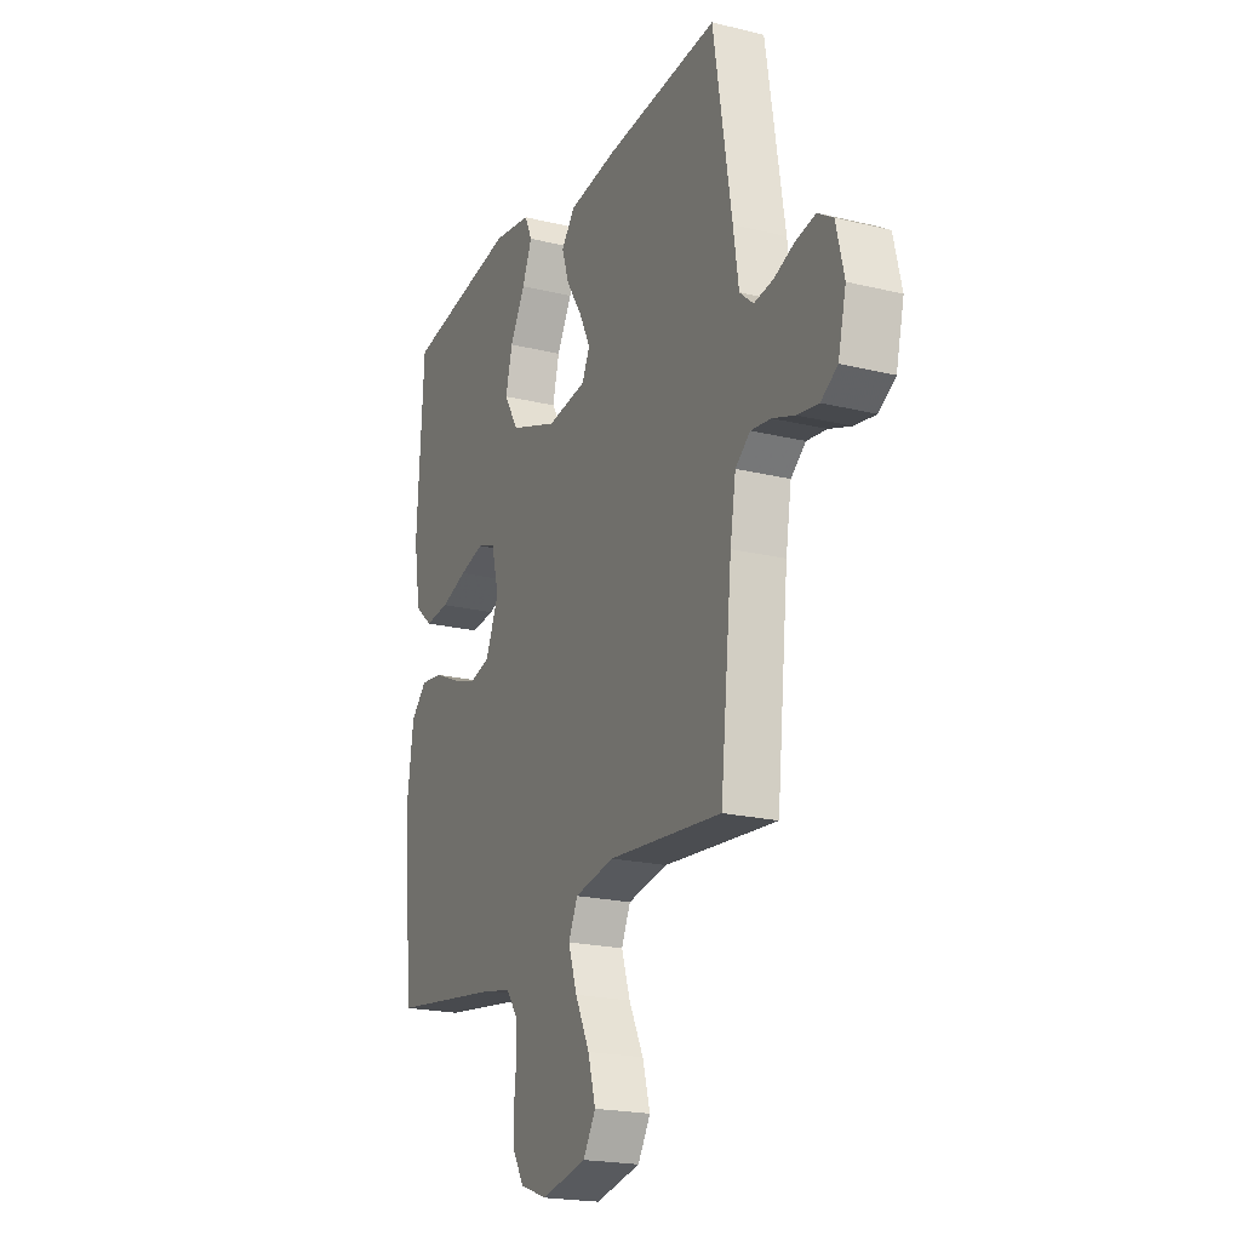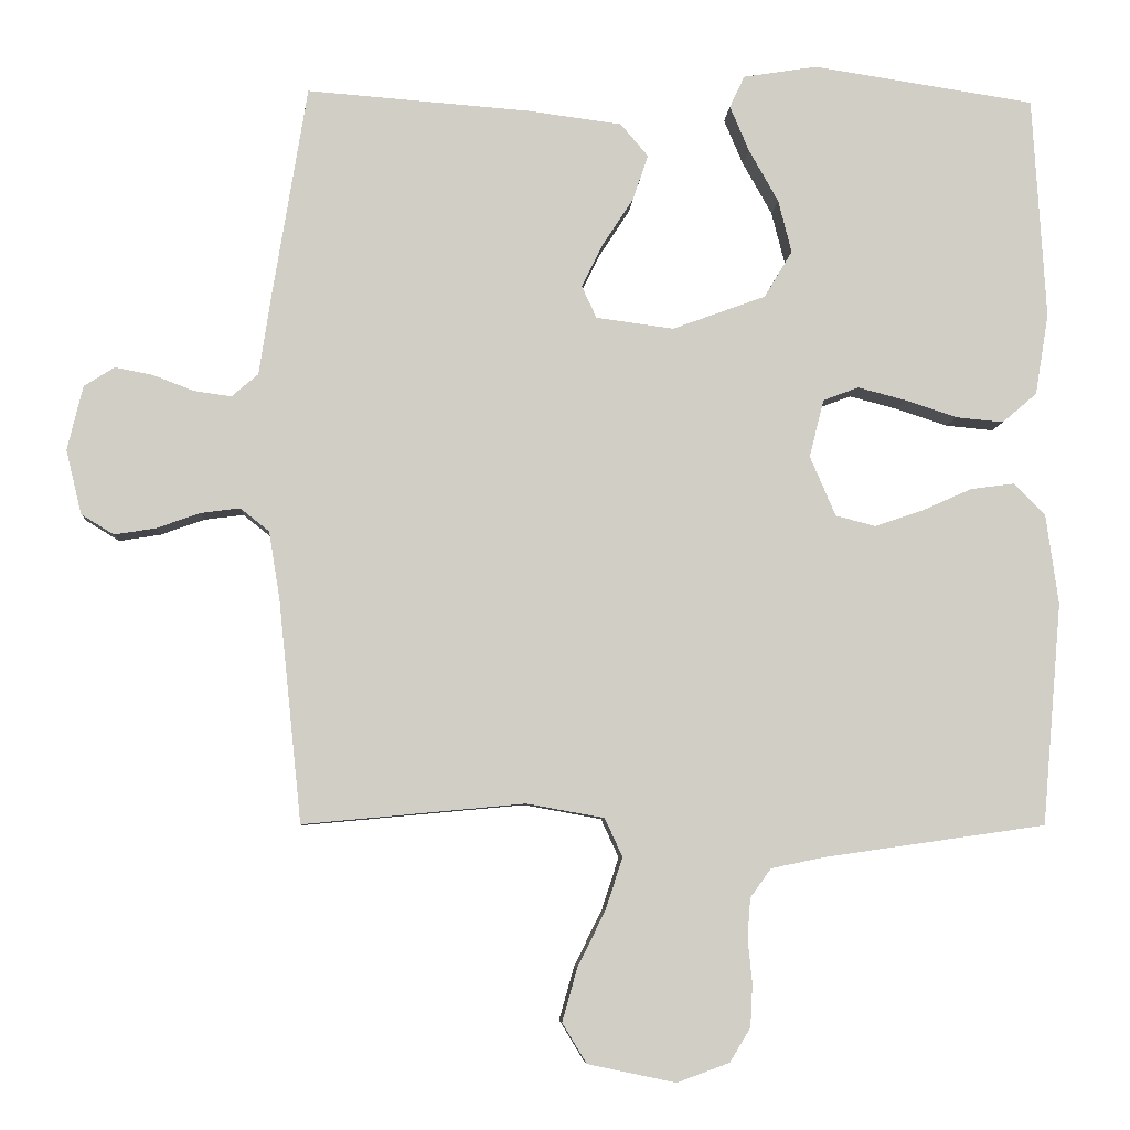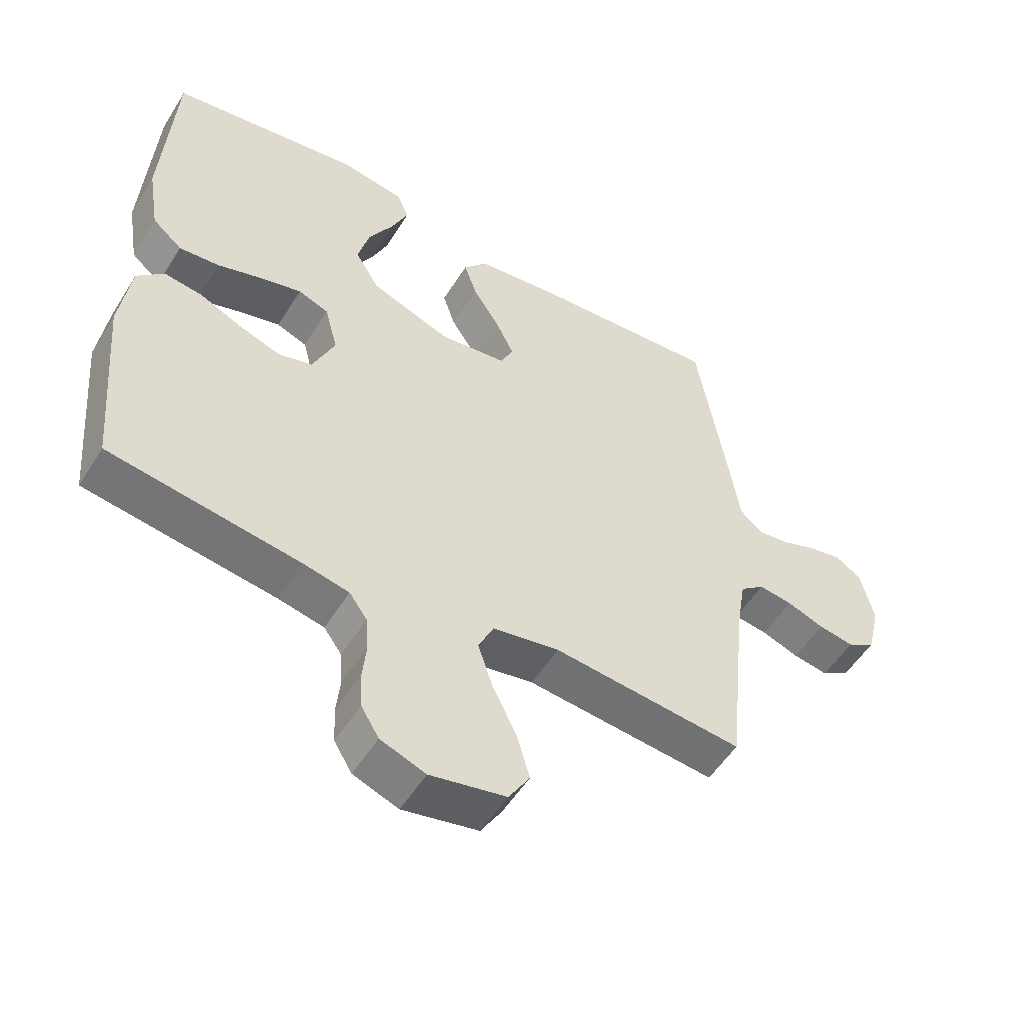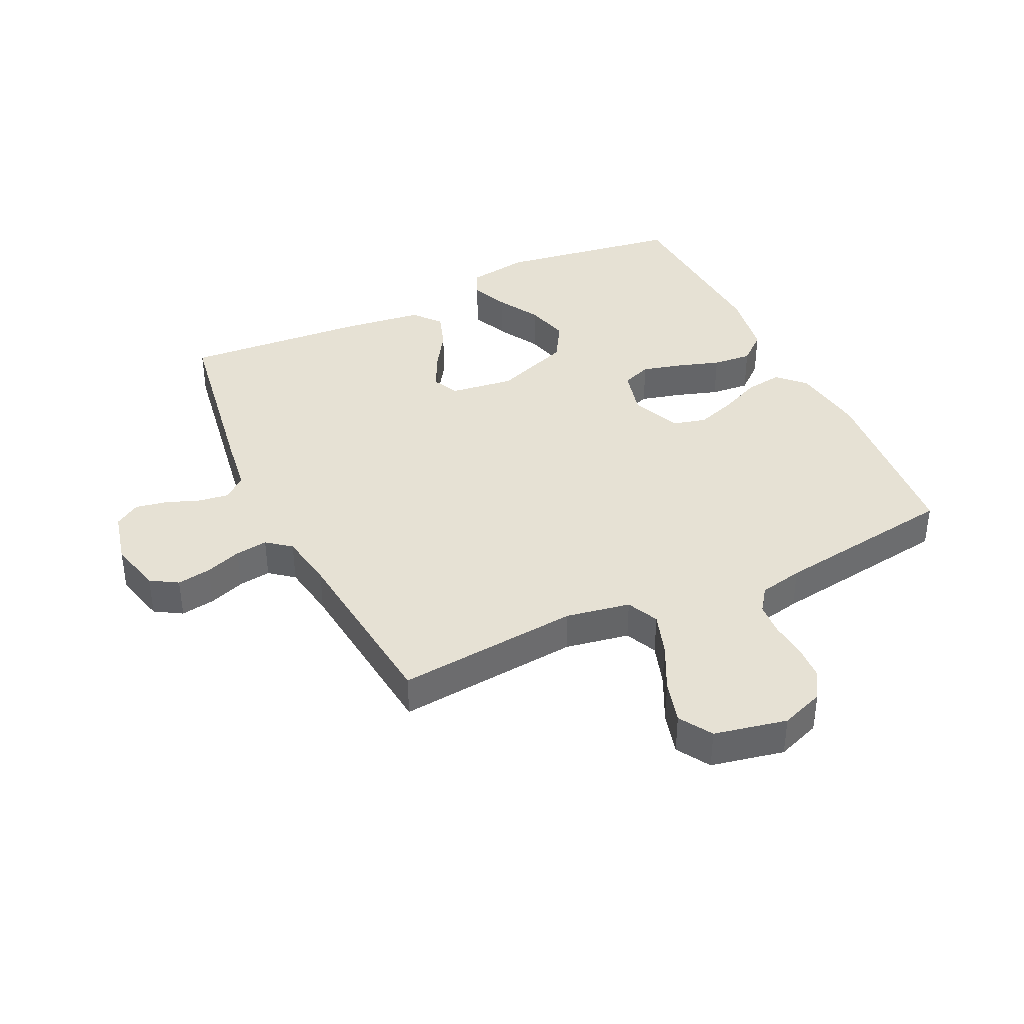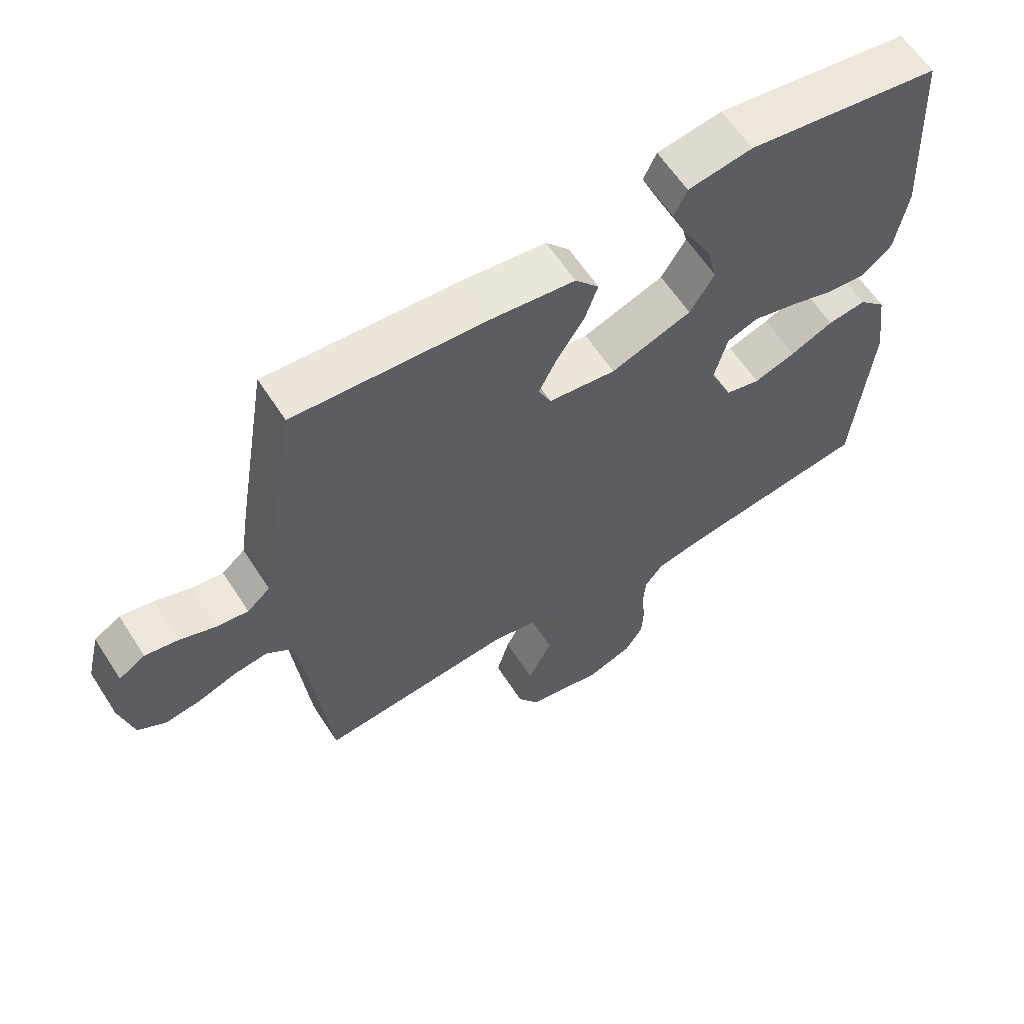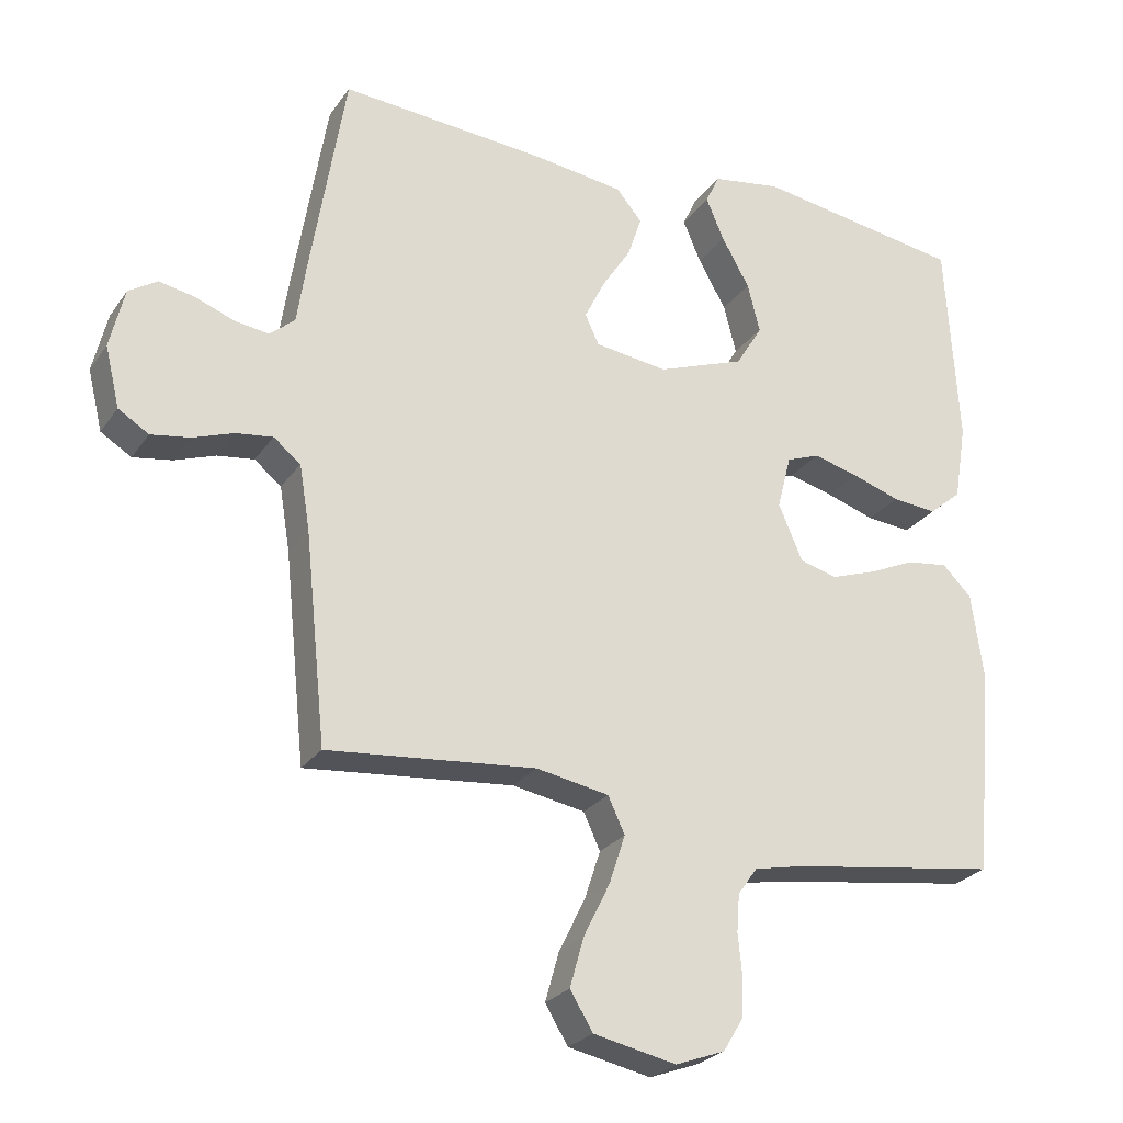
<metadata>
{"format":"obj","ext":"obj","renderer":"f3d","projection":"perspective","resolution":1024,"background":"white","views":[{"elev":-20.7,"azim":66.2,"up":"+Z"},{"elev":-6.5,"azim":176.7,"up":"+Z"},{"elev":-53.3,"azim":-31.4,"up":"+Z"},{"elev":39.0,"azim":154.4,"up":"+Y"},{"elev":61.6,"azim":147.2,"up":"+Z"},{"elev":-25.6,"azim":153.1,"up":"+Z"}]}
</metadata>
<code>
v 0.5 0.07 -0.5
v 0.2 0.07 -0.472
v 0.095 0.07 -0.491
v 0.071 0.07 -0.543
v 0.094 0.07 -0.613
v 0.132 0.07 -0.69
v 0.152 0.07 -0.761
v 0.119 0.07 -0.815
v 0 0.07 -0.84
v -0.071 0.07 -0.814
v -0.099 0.07 -0.768
v -0.102 0.07 -0.711
v -0.096 0.07 -0.651
v -0.1 0.07 -0.597
v -0.128 0.07 -0.558
v -0.2 0.07 -0.543
v -0.5 0.07 -0.5
v -0.526 0.07 -0.2
v -0.509 0.07 -0.077
v -0.467 0.07 -0.035
v -0.407 0.07 -0.043
v -0.34 0.07 -0.073
v -0.275 0.07 -0.095
v -0.221 0.07 -0.081
v -0.186 0.07 0
v -0.206 0.07 0.078
v -0.254 0.07 0.096
v -0.319 0.07 0.079
v -0.389 0.07 0.056
v -0.453 0.07 0.05
v -0.5 0.07 0.09
v -0.518 0.07 0.2
v -0.5 0.07 0.5
v -0.2 0.07 0.546
v -0.1 0.07 0.53
v -0.08 0.07 0.487
v -0.106 0.07 0.426
v -0.146 0.07 0.355
v -0.164 0.07 0.284
v -0.126 0.07 0.221
v 0 0.07 0.175
v 0.105 0.07 0.189
v 0.125 0.07 0.232
v 0.096 0.07 0.291
v 0.054 0.07 0.356
v 0.034 0.07 0.416
v 0.071 0.07 0.46
v 0.2 0.07 0.477
v 0.5 0.07 0.5
v 0.549 0.07 0.2
v 0.563 0.07 0.106
v 0.599 0.07 0.075
v 0.649 0.07 0.082
v 0.704 0.07 0.103
v 0.756 0.07 0.113
v 0.797 0.07 0.087
v 0.818 0.07 0
v 0.797 0.07 -0.087
v 0.753 0.07 -0.114
v 0.697 0.07 -0.105
v 0.638 0.07 -0.084
v 0.585 0.07 -0.077
v 0.546 0.07 -0.108
v 0.531 0.07 -0.2
v 0.5 0 -0.5
v 0.2 0 -0.472
v 0.095 0 -0.491
v 0.071 0 -0.543
v 0.094 0 -0.613
v 0.132 0 -0.69
v 0.152 0 -0.761
v 0.119 0 -0.815
v 0 0 -0.84
v -0.071 0 -0.814
v -0.099 0 -0.768
v -0.102 0 -0.711
v -0.096 0 -0.651
v -0.1 0 -0.597
v -0.128 0 -0.558
v -0.2 0 -0.543
v -0.5 0 -0.5
v -0.526 0 -0.2
v -0.509 0 -0.077
v -0.467 0 -0.035
v -0.407 0 -0.043
v -0.34 0 -0.073
v -0.275 0 -0.095
v -0.221 0 -0.081
v -0.186 0 0
v -0.206 0 0.078
v -0.254 0 0.096
v -0.319 0 0.079
v -0.389 0 0.056
v -0.453 0 0.05
v -0.5 0 0.09
v -0.518 0 0.2
v -0.5 0 0.5
v -0.2 0 0.546
v -0.1 0 0.53
v -0.08 0 0.487
v -0.106 0 0.426
v -0.146 0 0.355
v -0.164 0 0.284
v -0.126 0 0.221
v 0 0 0.175
v 0.105 0 0.189
v 0.125 0 0.232
v 0.096 0 0.291
v 0.054 0 0.356
v 0.034 0 0.416
v 0.071 0 0.46
v 0.2 0 0.477
v 0.5 0 0.5
v 0.549 0 0.2
v 0.563 0 0.106
v 0.599 0 0.075
v 0.649 0 0.082
v 0.704 0 0.103
v 0.756 0 0.113
v 0.797 0 0.087
v 0.818 0 0
v 0.797 0 -0.087
v 0.753 0 -0.114
v 0.697 0 -0.105
v 0.638 0 -0.084
v 0.585 0 -0.077
v 0.546 0 -0.108
v 0.531 0 -0.2
f 59 60 61
f 58 59 61
f 57 58 61
f 56 57 61
f 55 56 61
f 54 55 61
f 53 54 61
f 52 53 61 62
f 51 52 62 63
f 51 63 64
f 50 51 64
f 49 50 64
f 48 49 64
f 47 48 64
f 46 47 64
f 45 46 64
f 44 45 64
f 36 37 38
f 35 36 38
f 34 35 38
f 33 34 38
f 32 33 38
f 31 32 38
f 30 31 38
f 29 30 38
f 28 29 38
f 27 28 38 39
f 26 27 39 40
f 20 21 22
f 19 20 22
f 18 19 22
f 17 18 22
f 16 17 22
f 15 16 22 23
f 14 15 23 24
f 11 12 13
f 10 11 13
f 9 10 13
f 8 9 13
f 7 8 13
f 6 7 13
f 5 6 13
f 4 5 13 14
f 14 24 25
f 4 14 25
f 3 4 25
f 43 44 64 1
f 26 40 41
f 25 26 41
f 3 25 41
f 2 3 41
f 2 41 42
f 1 2 42 43
f 125 124 123
f 125 123 122
f 125 122 121
f 125 121 120
f 125 120 119
f 125 119 118
f 125 118 117
f 126 125 117 116
f 127 126 116 115
f 128 127 115
f 128 115 114
f 128 114 113
f 128 113 112
f 128 112 111
f 128 111 110
f 128 110 109
f 128 109 108
f 102 101 100
f 102 100 99
f 102 99 98
f 102 98 97
f 102 97 96
f 102 96 95
f 102 95 94
f 102 94 93
f 102 93 92
f 103 102 92 91
f 104 103 91 90
f 86 85 84
f 86 84 83
f 86 83 82
f 86 82 81
f 86 81 80
f 87 86 80 79
f 88 87 79 78
f 77 76 75
f 77 75 74
f 77 74 73
f 77 73 72
f 77 72 71
f 77 71 70
f 77 70 69
f 78 77 69 68
f 89 88 78
f 89 78 68
f 89 68 67
f 65 128 108 107
f 105 104 90
f 105 90 89
f 105 89 67
f 105 67 66
f 106 105 66
f 107 106 66 65
f 1 65 66 2
f 2 66 67 3
f 3 67 68 4
f 4 68 69 5
f 5 69 70 6
f 6 70 71 7
f 7 71 72 8
f 8 72 73 9
f 9 73 74 10
f 10 74 75 11
f 11 75 76 12
f 12 76 77 13
f 13 77 78 14
f 14 78 79 15
f 15 79 80 16
f 16 80 81 17
f 17 81 82 18
f 18 82 83 19
f 19 83 84 20
f 20 84 85 21
f 21 85 86 22
f 22 86 87 23
f 23 87 88 24
f 24 88 89 25
f 25 89 90 26
f 26 90 91 27
f 27 91 92 28
f 28 92 93 29
f 29 93 94 30
f 30 94 95 31
f 31 95 96 32
f 32 96 97 33
f 33 97 98 34
f 34 98 99 35
f 35 99 100 36
f 36 100 101 37
f 37 101 102 38
f 38 102 103 39
f 39 103 104 40
f 40 104 105 41
f 41 105 106 42
f 42 106 107 43
f 43 107 108 44
f 44 108 109 45
f 45 109 110 46
f 46 110 111 47
f 47 111 112 48
f 48 112 113 49
f 49 113 114 50
f 50 114 115 51
f 51 115 116 52
f 52 116 117 53
f 53 117 118 54
f 54 118 119 55
f 55 119 120 56
f 56 120 121 57
f 57 121 122 58
f 58 122 123 59
f 59 123 124 60
f 60 124 125 61
f 61 125 126 62
f 62 126 127 63
f 63 127 128 64
f 64 128 65 1

</code>
